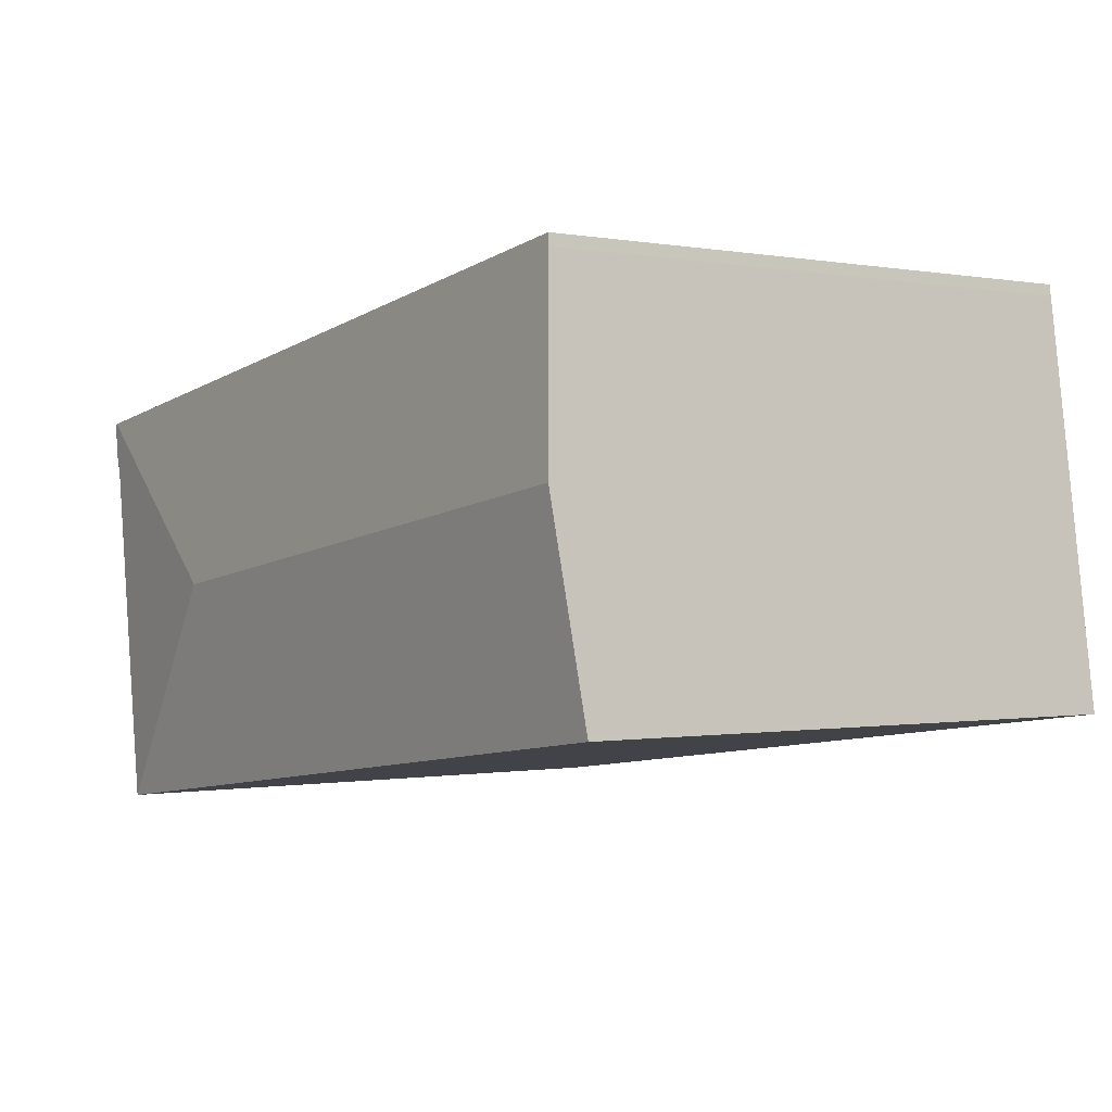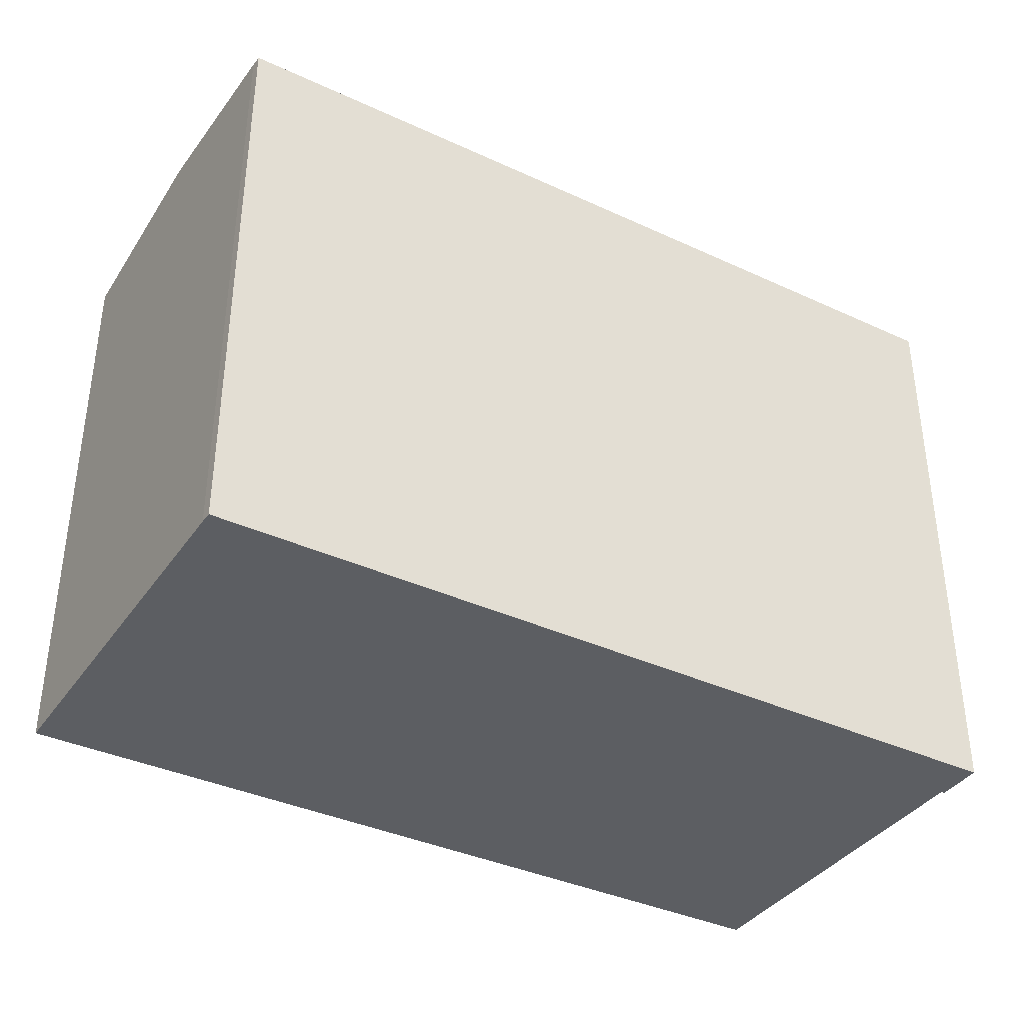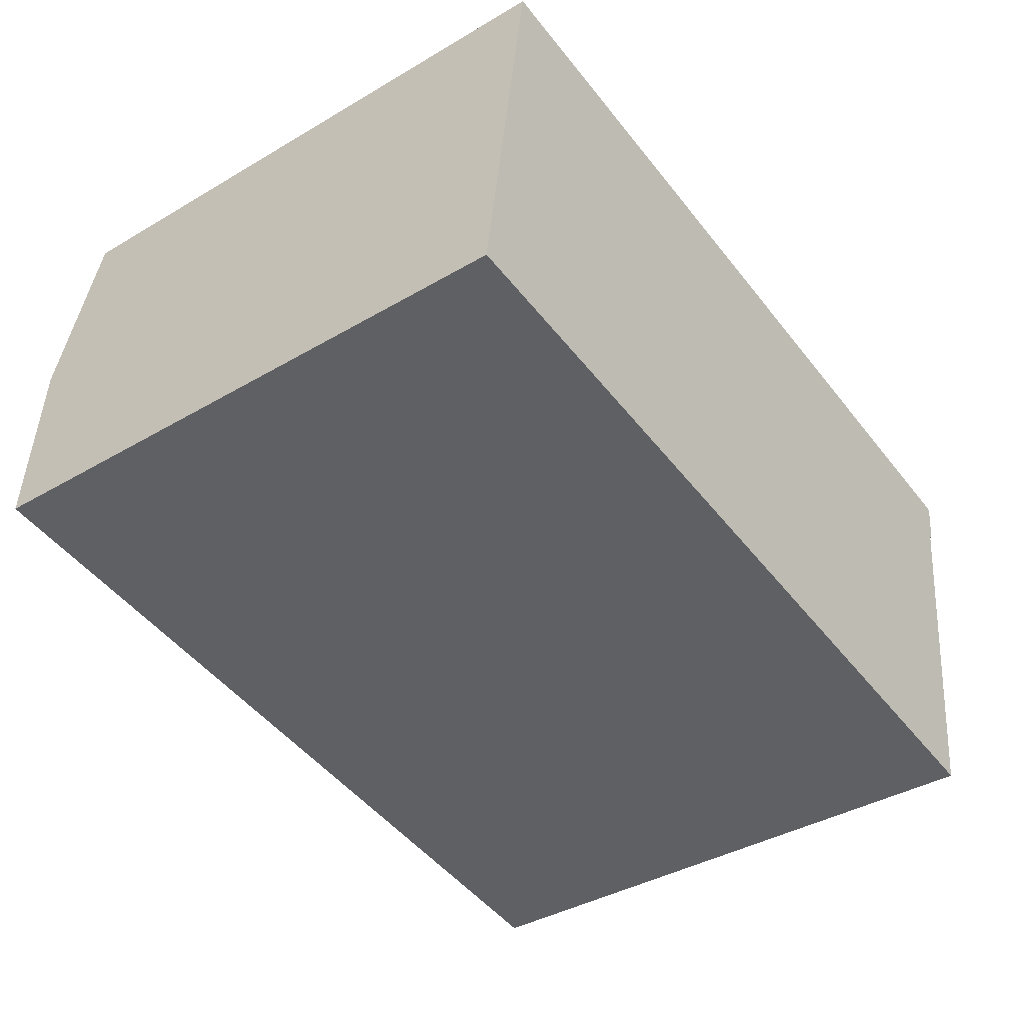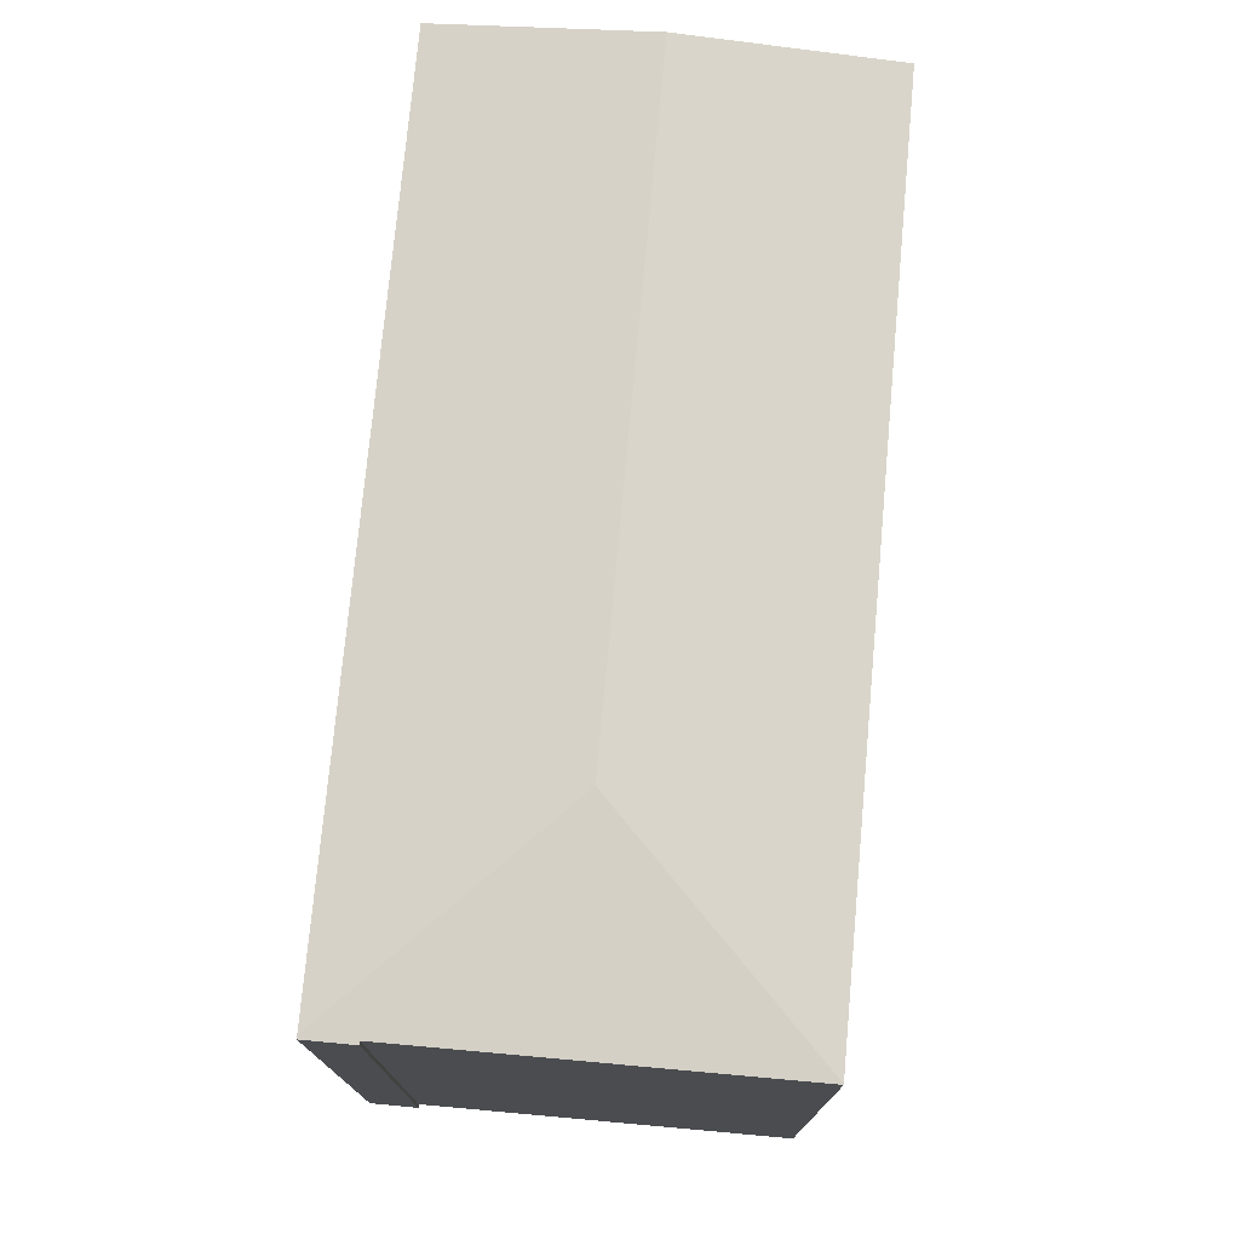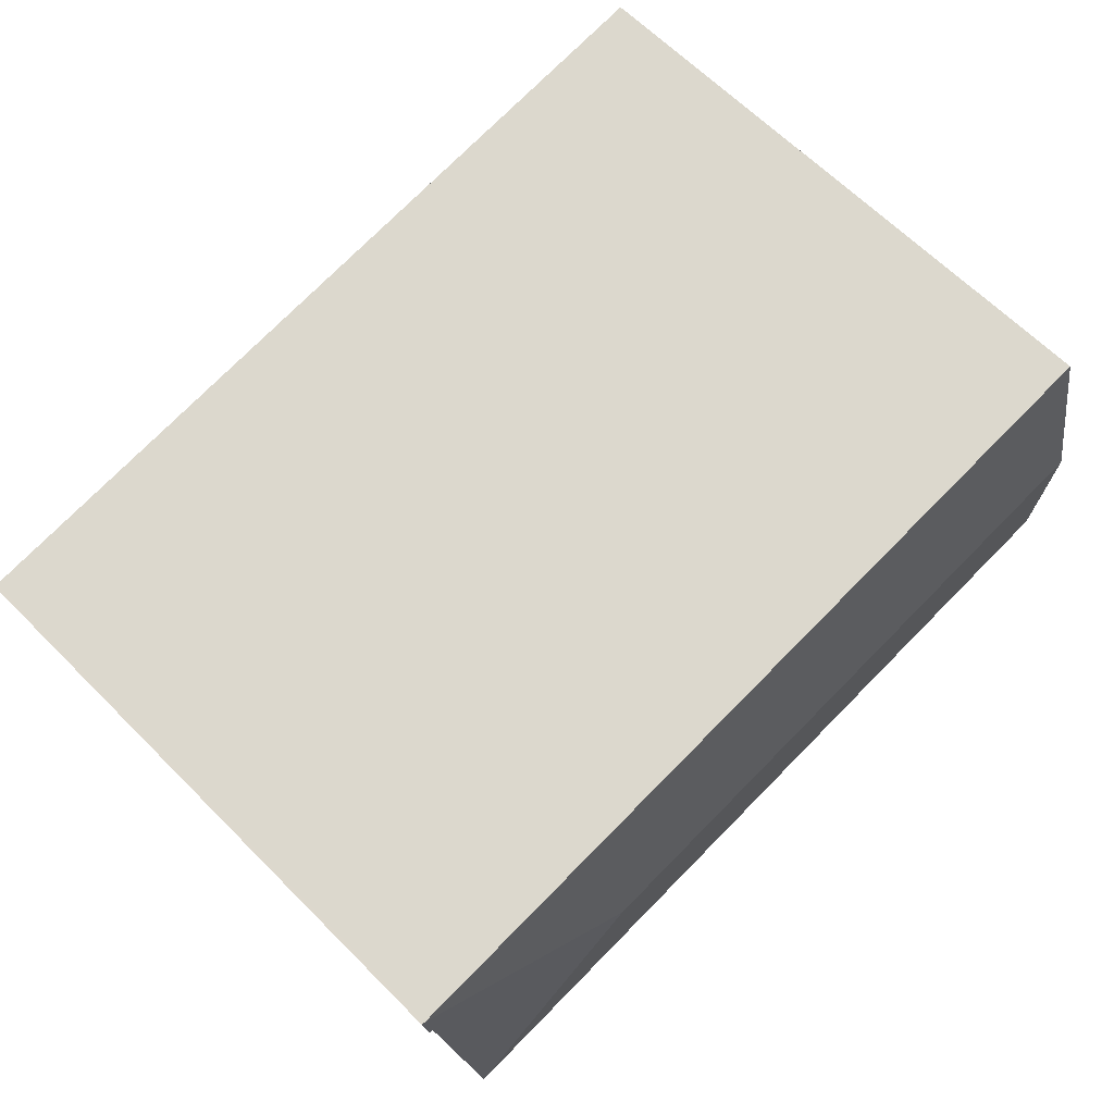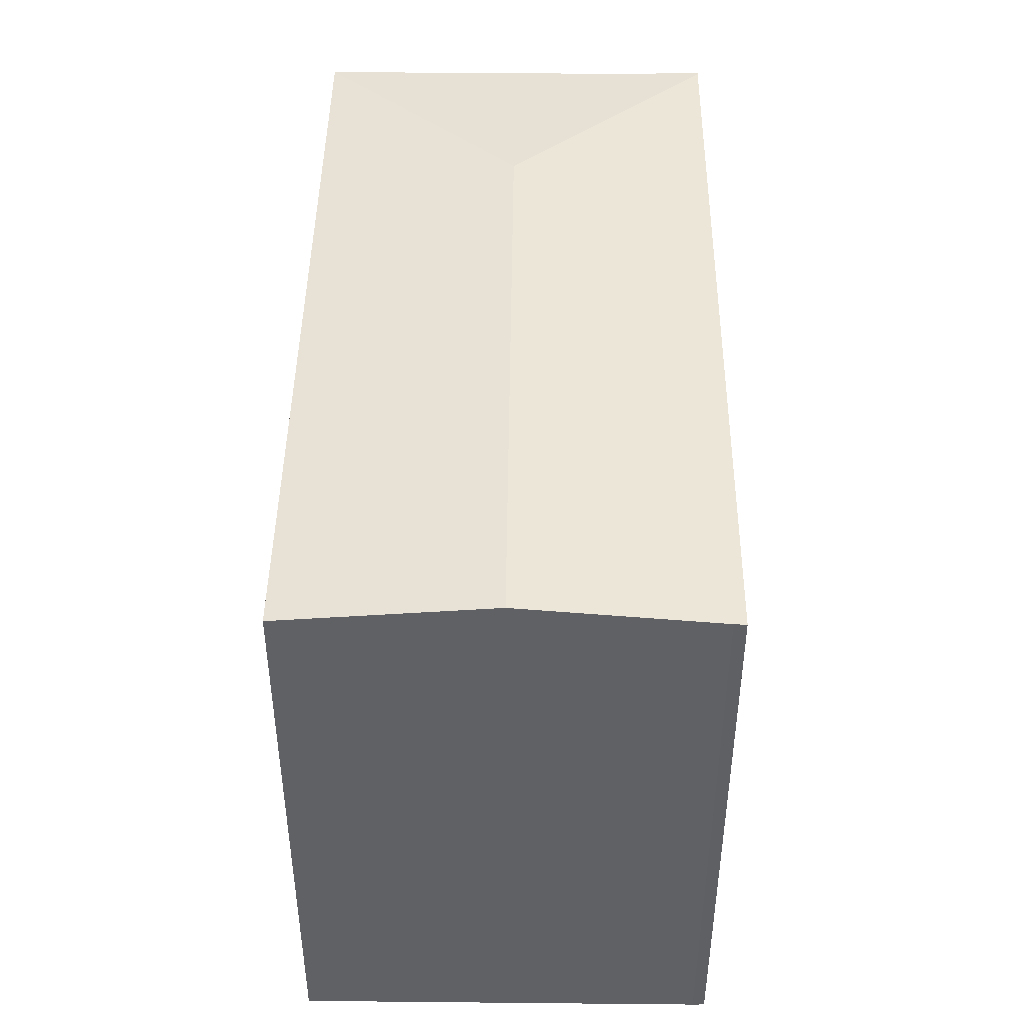
<metadata>
{"format":"obj","ext":"obj","renderer":"f3d","projection":"perspective","resolution":1024,"background":"white","views":[{"elev":-0.3,"azim":-125.2,"up":"+Z"},{"elev":-37.5,"azim":-23.0,"up":"+Y"},{"elev":-38.9,"azim":-53.5,"up":"+Z"},{"elev":74.8,"azim":102.8,"up":"+Y"},{"elev":64.9,"azim":135.2,"up":"+Z"},{"elev":44.6,"azim":-81.7,"up":"+Y"}]}
</metadata>
<code>
v  27.94 18.48 7.861
v  28.03 18.49 9.355
v  28.13 18.48 9.342
v  27.83 18.49 7.875
v  20.74 19.09 3.791
v  26.31 18.49 -3.472
v  26.28 18.49 -3.468
v  0 18.49 1.132e-15
v  4.855 18.49 -0.637
v  0.341 18.49 -0.046
v  0.017 18.5 0.123
v  0.868 19.09 6.457
v  1.682 18.52 12.51
v  1.741 18.49 12.88
v  0 0 0
v  1.682 -7.661e-16 12.51
v  0.868 -3.954e-16 6.457
v  0.017 -7.532e-18 0.123
v  1.741 -7.888e-16 12.88
v  28.03 -5.728e-16 9.355
v  28.13 -5.72e-16 9.342
v  27.94 -4.813e-16 7.861
v  27.83 -4.822e-16 7.875
v  26.31 2.126e-16 -3.472
v  26.28 2.124e-16 -3.468
v  4.855 3.9e-17 -0.637
v  0.341 2.817e-18 -0.046
g defaultobject
f 1 2 3
f 2 1 4
f 2 4 5
f 5 4 6
f 5 6 7
f 8 9 10
f 9 8 11
f 9 11 7
f 7 11 5
f 5 11 12
f 13 5 12
f 5 13 14
f 5 14 2
f 15 11 8
f 11 15 12
f 12 15 13
f 13 15 16
f 16 15 17
f 17 15 18
f 16 14 13
f 14 16 19
f 19 2 14
f 2 19 20
f 2 20 3
f 3 20 21
f 21 1 3
f 1 21 22
f 23 6 4
f 6 23 24
f 1 23 4
f 23 1 22
f 24 7 6
f 7 24 9
f 9 24 25
f 9 25 26
f 9 26 10
f 10 26 8
f 8 26 27
f 8 27 15
f 21 23 22
f 23 21 20
f 23 25 24
f 25 23 26
f 26 23 20
f 26 20 19
f 26 19 27
f 27 19 18
f 27 18 15
f 18 19 17
f 17 19 16

</code>
